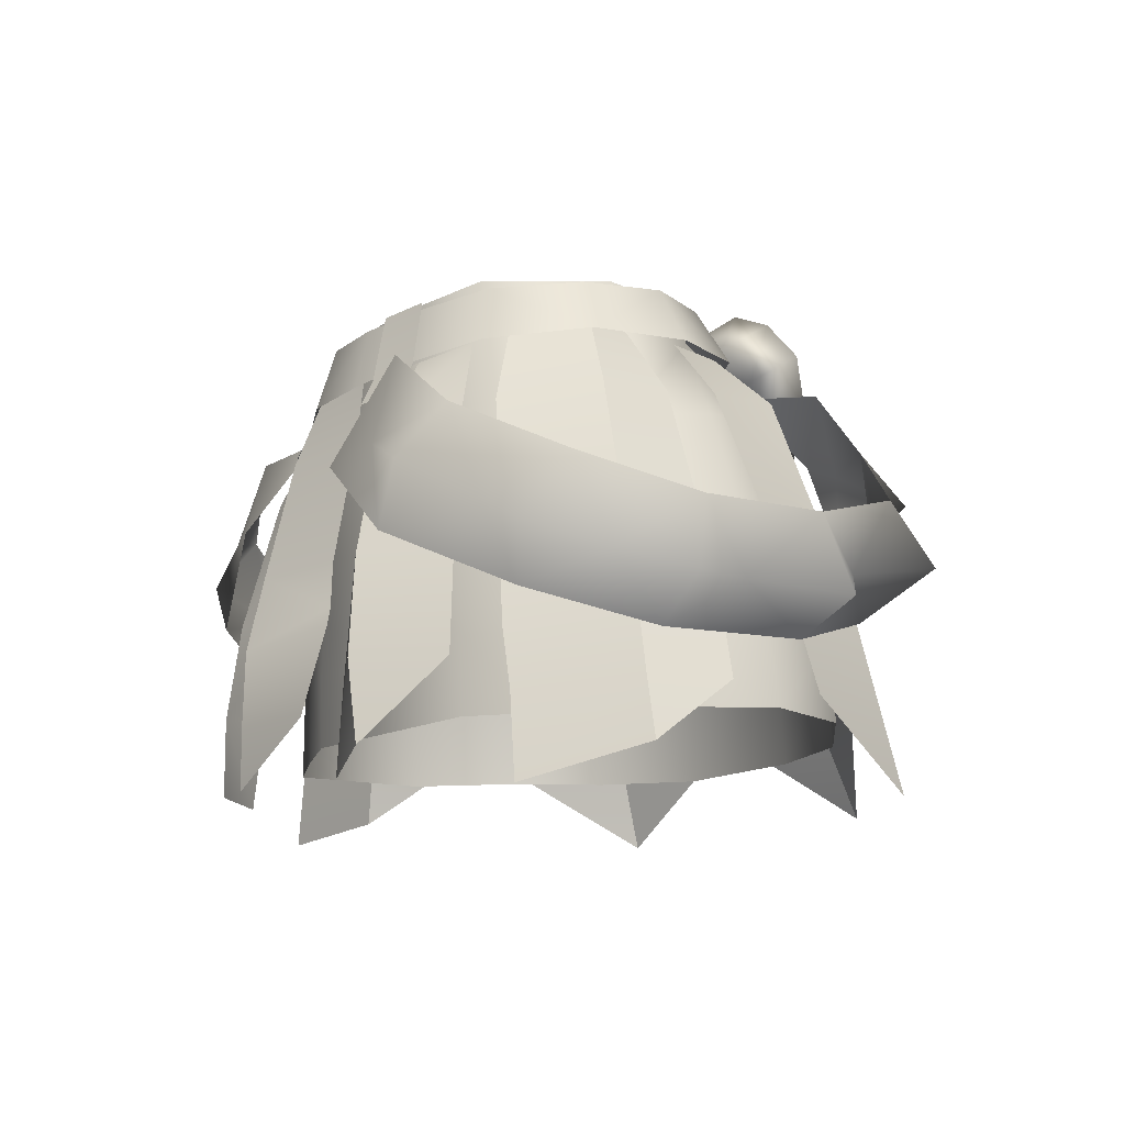
<metadata>
{"format":"obj","ext":"obj","renderer":"f3d","projection":"perspective","resolution":1024,"background":"white","views":[{"elev":-11.9,"azim":67.7,"up":"+Y"}]}
</metadata>
<code>
g mesh00
v -6.974 0.1068 -14.95
v 0 0.2297 -16.03
v -7.238 -7.023 -18.62
v -10.7 -11.54 -17.92
v -19.68 -17.8 -14.88
v -18.72 -11.59 -13.65
v -8.376 -19.44 13.91
v -17.23 -14.5 11.6
v -17.89 -19.04 11.58
v 0 -5.807 15.5
v -7.557 -5.379 14.02
v 0 -15.26 15.43
v -8.232 -15.01 14.04
v -6.615 3.008 12.49
v -14.17 3.883 8.395
v -16.69 -4.948 10.99
v -10.7 -11.54 -17.92
v -18.72 -11.59 -13.65
v -15.82 -1.635 -11.61
v 6.189 4.125 -11.09
v 6.857 -0.03027 -14.8
v 0 4.919 -12.71
v 0.06235 -6.544 -19.96
v 7.116 -16.93 -21.17
v 0.3379 -16.18 -23.32
v 7.746 -22.26 -23.09
v 0.5159 -22.43 -25.06
v 0.6245 -27.87 -27.34
v 15.82 -1.635 -11.61
v 18.72 -11.59 -13.65
v 8.685 -1.191 -14.66
v 0 0.2297 -16.03
v -6.974 0.1068 -14.95
v -6.189 4.125 -11.09
v 6.615 3.008 12.49
v 0 2.335 13.84
v 0 -5.807 15.5
v -6.615 3.008 12.49
v -7.557 -5.379 14.02
v -17.23 -14.5 11.6
v 18.72 -11.59 -13.65
v 10.7 -11.54 -17.92
v 0 -11.72 -19.62
v 0 -1.222 -15.62
v -10.7 -11.54 -17.92
v -8.685 -1.191 -14.66
v -15.82 -1.635 -11.61
v -19.68 -17.8 -14.88
v -10.7 -11.54 -17.92
v -11.33 -17.95 -19.18
v 0 -11.72 -19.62
v 0 -17.99 -21.05
v 10.7 -11.54 -17.92
v 11.33 -17.95 -19.18
v 18.72 -11.59 -13.65
v 19.68 -17.8 -14.88
v -6.189 4.125 -11.09
v 0 0.2297 -16.03
v 6.857 -0.03027 -14.8
v 0.06235 -6.544 -19.96
v 7.238 -7.023 -18.62
v 7.116 -16.93 -21.17
v -17.23 -14.5 11.6
v -8.376 -19.44 13.91
v -8.232 -15.01 14.04
v 0 -19.37 15.55
v 0 -15.26 15.43
v 8.376 -19.44 13.91
v 8.232 -15.01 14.04
v 17.89 -19.04 11.58
v 17.23 -14.5 11.6
f 1 2 3
f 4 5 6
f 7 8 9
f 10 11 12
f 12 11 13
f 14 15 16
f 17 18 19
f 20 21 22
f 23 24 25
f 25 24 26
f 25 26 27
f 27 26 28
f 29 30 31
f 32 33 34
f 35 36 37
f 37 36 38
f 37 38 39
f 39 38 16
f 39 16 13
f 13 16 40
f 41 42 31
f 31 42 43
f 31 43 44
f 44 43 45
f 44 45 46
f 46 45 47
f 48 49 50
f 50 49 51
f 50 51 52
f 52 51 53
f 52 53 54
f 54 53 55
f 54 55 56
f 57 22 58
f 58 22 59
f 58 59 60
f 60 59 61
f 60 61 62
f 63 64 65
f 65 64 66
f 65 66 67
f 67 66 68
f 67 68 69
f 69 68 70
f 69 70 71
v -22.07 -12.18 -7.733
v -24.04 -18.21 0.2102
v -22.71 -13.19 0.443
v -20.72 -3.638 0.7842
v -22.07 -12.18 -7.733
v -22.71 -13.19 0.443
v -23.66 -12.07 -3.625
v -25.03 -12.61 2.683
v -21.5 -1.574 2.846
v -23.07 -23.23 9.98
v -29.06 -26.75 2.649
v -24.18 -29.18 10.09
v -17.89 -19.04 11.58
v -17.23 -14.5 11.6
v -24.04 -18.21 0.2102
v -22.71 -13.19 0.443
v -23.24 -17.77 -8.176
v -18.72 -11.59 -13.65
v -19.68 -17.8 -14.88
v -20.72 -3.638 0.7842
v -22.71 -13.19 0.443
v -17.23 -14.5 11.6
v -16.69 -4.948 10.99
v -14.17 3.883 8.395
v -16.06 4.762 -0.5831
v -10.74 5.235 -8.4
v -15.82 -1.635 -11.61
v -19.65 -2.631 -5.939
v -18.72 -11.59 -13.65
v -21.98 -28.61 -18.94
v -21.56 -23.06 -17.62
v -13.38 -22.68 -21.17
v -20.5 -16.88 -16.51
v -12.67 -17.25 -19.92
v -11.75 -11.23 -18.3
v -15.77 -20.53 18.44
v -16.94 -26.36 18.14
v -10.57 -27.86 17.5
v -12.46 -4.099 15.47
v -10.61 1.433 12.11
v -14.55 2.074 9.575
v -16.06 4.762 -0.5831
v -10.74 5.235 -8.4
v -21.98 -28.61 -18.94
v -26.27 -22.78 -10.37
v -21.56 -23.06 -17.62
v -23.57 -11.64 -8.527
v -20.5 -16.88 -16.51
v -17.77 3.709 2.219
v -16.5 3.591 -0.9543
v -20.01 -1.431 -2.514
v -23.66 -12.07 -3.625
v -20.44 -10.69 -17.95
v -26.75 -9.44 -15.73
v -19.83 -4.379 -17.51
v -26.19 -19.22 -9.122
v -29.19 -16.19 -3.729
v -31.41 -17.15 -10.3
v -8.549 -2.626 -19.41
v -12.96 -10.58 -19.65
v -13.54 -4.533 -19.02
v -23.29 -4.848 14.47
v -28.97 -8.781 9.04
v -24.27 -11.2 12.59
v -22.87 -8.869 17.79
v -23.29 -4.848 14.47
v -24.27 -11.2 12.59
v -26.19 -19.22 -9.122
v -27.92 -19.38 1.605
v -29.19 -16.19 -3.729
v -17.39 -6.55 17.56
v -16.29 -0.00089 15.7
v -23.29 -4.848 14.47
v -25.67 -17.03 11.4
v -19.49 -12.82 17.72
v -26.75 -9.44 -15.73
v -20.44 -10.69 -17.95
v -25.58 -13.55 -19.79
v -21.08 -16.83 -16.37
v -26.19 -19.22 -9.122
v -26.25 -14.63 -13.04
v -28.76 -14.78 6.21
v -25.67 -17.03 11.4
v -30.32 -11.61 -8.685
v -26.25 -14.63 -13.04
v -19.49 -12.82 17.72
v -17.39 -6.55 17.56
v -12.96 -10.58 -19.65
v -21.08 -16.83 -16.37
v -31.66 -11.49 0.2678
v -30.32 -11.61 -8.685
v -30.32 -11.61 -8.685
v -26.75 -9.44 -15.73
v -28.97 -8.781 9.04
v -17.01 -7.131 -22.71
v -13.54 -4.533 -19.02
v -12.96 -10.58 -19.65
v -32.95 -16.64 1.345
v -28.76 -14.78 6.21
v -31.66 -11.49 0.2678
v -9.094 0.2092 13.78
v -11.07 -6.783 18.52
v -19.49 -12.82 17.72
v -25.67 -17.03 11.4
v -24.27 -11.2 12.59
v -29.63 -13.7 12.83
v -27.92 -19.38 1.605
v -28.97 -8.781 9.04
v -28.76 -14.78 6.21
v -20.44 -10.69 -17.95
v -19.83 -4.379 -17.51
v -8.931 1.93 -13.33
v -15.34 0.8628 -16.52
v -19.83 -4.379 -17.51
v -21.08 -16.83 -16.37
v -26.25 -14.63 -13.04
v -19.3 -11.33 -15.21
v -16.01 -0.3303 -12.56
v -9.458 -0.1781 -15.23
v -12.41 3.618 -9.835
v -7.996 3.799 -10.95
v 0.6245 -27.87 -27.34
v -7.746 -22.26 -23.09
v 0.5159 -22.43 -25.06
v -7.116 -16.93 -21.17
v 0.3379 -16.18 -23.32
v -7.238 -7.023 -18.62
v 0.06235 -6.544 -19.96
v 0 0.2297 -16.03
v -26.53 -17.66 2.675
v -25.64 -17.18 -3.593
v -27.91 -22.36 2.75
v -27.37 -22.32 -3.545
v -29.06 -26.75 2.649
v -9.994 -21.48 16.93
v -9.013 -13.75 15.86
v -14.61 -13.41 17.67
v -7.915 -4.016 14.21
v -12.46 -4.099 15.47
v -7.547 1.005 13.7
v -10.61 1.433 12.11
v -16.06 -3.458 10.91
v -12.46 -4.099 15.47
v -18.81 -13.39 12.32
v -14.61 -13.41 17.67
v -20.25 -20.7 13.05
v -15.77 -20.53 18.44
v -16.94 -26.36 18.14
v -16.58 3.003 -4.737
v -12.41 3.618 -9.835
v -19.58 -1.143 -6.337
v -16.01 -0.3303 -12.56
v -19.3 -11.33 -15.21
v -27.91 -22.36 2.75
v -21.99 -18.79 10.14
v -26.53 -17.66 2.675
v -20.92 -13.45 9.911
v -25.03 -12.61 2.683
v -18.17 -2.794 9.213
v -21.5 -1.574 2.846
v -15.92 2.798 7.401
v -17.77 3.709 2.219
f 72 73 74
f 75 76 77
f 78 79 80
f 81 82 83
f 84 85 86
f 86 85 87
f 73 72 88
f 88 72 89
f 88 89 90
f 91 92 93
f 93 94 91
f 91 94 95
f 91 95 96
f 97 98 99
f 99 98 100
f 99 100 76
f 101 102 103
f 103 102 104
f 103 104 105
f 105 104 106
f 107 108 109
f 110 111 112
f 76 75 99
f 99 75 113
f 99 113 114
f 115 116 117
f 117 116 118
f 117 118 119
f 120 121 80
f 80 121 122
f 80 122 123
f 124 125 126
f 127 128 129
f 130 131 132
f 133 134 135
f 136 137 138
f 139 140 141
f 142 143 144
f 145 146 135
f 147 148 149
f 150 151 152
f 153 140 154
f 128 155 129
f 129 155 156
f 129 156 127
f 138 157 136
f 136 157 158
f 136 158 137
f 159 160 124
f 141 161 162
f 152 163 164
f 165 161 153
f 166 167 168
f 169 170 171
f 172 143 173
f 173 143 142
f 173 142 174
f 175 176 177
f 171 128 169
f 169 128 178
f 169 178 170
f 176 179 177
f 177 179 180
f 177 180 175
f 168 181 166
f 166 181 182
f 166 182 167
f 183 130 184
f 184 130 132
f 184 132 185
f 148 186 149
f 149 186 187
f 149 187 147
f 104 188 106
f 106 188 189
f 106 189 190
f 190 189 191
f 190 191 192
f 193 194 195
f 195 194 196
f 195 196 197
f 197 196 198
f 197 198 199
f 199 198 200
f 79 78 201
f 201 78 202
f 201 202 203
f 203 202 204
f 203 204 205
f 109 206 107
f 107 206 207
f 107 207 208
f 208 207 209
f 208 209 210
f 210 209 211
f 210 211 212
f 112 213 214
f 214 213 215
f 214 215 216
f 216 215 217
f 216 217 218
f 218 217 219
f 220 221 222
f 222 221 223
f 222 223 118
f 118 223 224
f 118 224 119
f 82 81 225
f 225 81 226
f 225 226 227
f 227 226 228
f 227 228 229
f 229 228 230
f 229 230 231
f 231 230 232
f 231 232 233
v 23.24 -17.77 -8.176
v 22.71 -13.19 0.443
v 24.04 -18.21 0.2102
v 27.37 -22.32 -3.545
v 27.91 -22.36 2.75
v 29.06 -26.75 2.649
v 18.17 -2.794 9.213
v 17.77 3.709 2.219
v 15.92 2.798 7.401
v 16.5 3.591 -0.9543
v 17.77 3.709 2.219
v 20.01 -1.431 -2.514
v 21.5 -1.574 2.846
v 25.03 -12.61 2.683
v 19.3 -11.33 -15.21
v 20.5 -16.88 -16.51
v 12.67 -17.25 -19.92
v 21.56 -23.06 -17.62
v 13.38 -22.68 -21.17
v 21.98 -28.61 -18.94
v 19.3 -11.33 -15.21
v 16.01 -0.3303 -12.56
v 19.58 -1.143 -6.337
v 12.41 3.618 -9.835
v 16.58 3.003 -4.737
v 20.72 -3.638 0.7842
v 22.71 -13.19 0.443
v 19.65 -2.631 -5.939
v 22.07 -12.18 -7.733
v 22.07 -12.18 -7.733
v 19.68 -17.8 -14.88
v 18.72 -11.59 -13.65
v 8.232 -15.01 14.04
v 17.23 -14.5 11.6
v 7.557 -5.379 14.02
v 16.69 -4.948 10.99
v 24.04 -18.21 0.2102
v 22.71 -13.19 0.443
v 17.89 -19.04 11.58
v 17.23 -14.5 11.6
v 17.23 -14.5 11.6
v 22.71 -13.19 0.443
v 16.69 -4.948 10.99
v 7.547 1.005 13.7
v 12.46 -4.099 15.47
v 10.61 1.433 12.11
v 20.72 -3.638 0.7842
v 16.06 4.762 -0.5831
v 14.17 3.883 8.395
v 16.29 -0.00089 15.7
v 9.094 0.2092 13.78
v 11.07 -6.783 18.52
v 19.83 -4.379 -17.51
v 26.75 -9.44 -15.73
v 20.44 -10.69 -17.95
v 31.41 -17.15 -10.3
v 29.19 -16.19 -3.729
v 26.19 -19.22 -9.122
v 13.54 -4.533 -19.02
v 12.96 -10.58 -19.65
v 8.549 -2.626 -19.41
v 24.27 -11.2 12.59
v 28.97 -8.781 8.106
v 23.29 -4.848 14.47
v 24.27 -11.2 12.59
v 23.29 -4.848 14.47
v 22.87 -8.869 17.79
v 29.19 -16.19 -3.729
v 27.92 -19.38 1.605
v 26.19 -19.22 -9.122
v 19.49 -12.82 17.72
v 25.67 -17.03 10.46
v 26.25 -14.63 -13.04
v 26.19 -19.22 -9.122
v 21.08 -16.83 -16.37
v 23.29 -4.848 14.47
v 16.29 -0.00089 15.7
v 17.39 -6.55 17.56
v 19.49 -12.82 17.72
v 25.67 -17.03 10.46
v 28.76 -14.78 5.276
v 26.25 -14.63 -13.04
v 30.32 -11.61 -8.685
v 17.39 -6.55 17.56
v 19.49 -12.82 17.72
v 21.08 -16.83 -16.37
v 12.96 -10.58 -19.65
v 30.32 -11.61 -8.685
v 31.66 -11.49 0.2678
v 26.75 -9.44 -15.73
v 30.32 -11.61 -8.685
v 25.58 -13.55 -19.79
v 26.25 -14.63 -13.04
v 21.08 -16.83 -16.37
v 20.44 -10.69 -17.95
v 26.75 -9.44 -15.73
v 28.97 -8.781 8.106
v 12.96 -10.58 -19.65
v 13.54 -4.533 -19.02
v 17.01 -7.131 -22.71
v 31.66 -11.49 0.2678
v 28.76 -14.78 5.276
v 32.95 -16.64 1.345
v 29.63 -13.7 11.9
v 24.27 -11.2 12.59
v 25.67 -17.03 10.46
v 27.92 -19.38 1.605
v 28.76 -14.78 5.276
v 28.97 -8.781 8.106
v 19.83 -4.379 -17.51
v 20.44 -10.69 -17.95
v 19.83 -4.379 -17.51
v 15.34 0.8628 -16.52
v 8.931 1.93 -13.33
v 16.94 -26.36 18.14
v 20.25 -20.7 13.05
v 15.77 -20.53 18.44
v 18.81 -13.39 12.32
v 14.61 -13.41 17.67
v 16.06 -3.458 10.91
v 12.46 -4.099 15.47
v 14.55 2.074 9.575
v 10.61 1.433 12.11
v 26.53 -17.66 2.675
v 25.64 -17.18 -3.593
v 23.66 -12.07 -3.625
v 20.01 -1.431 -2.514
v 19.58 -1.143 -6.337
v 23.57 -11.64 -8.527
v 19.3 -11.33 -15.21
v 24.58 -16.94 -9.5
v 20.5 -16.88 -16.51
v 26.27 -22.78 -10.37
v 21.56 -23.06 -17.62
v 21.98 -28.61 -18.94
v 7.547 1.005 13.7
v 7.915 -4.016 14.21
v 12.46 -4.099 15.47
v 9.013 -13.75 15.86
v 14.61 -13.41 17.67
v 9.994 -21.48 16.93
v 15.77 -20.53 18.44
v 10.57 -27.86 17.5
v 16.94 -26.36 18.14
v 11.75 -11.23 -18.3
v 9.458 -0.1781 -15.23
v 16.01 -0.3303 -12.56
v 7.996 3.799 -10.95
v 12.41 3.618 -9.835
v 16.06 4.762 -0.5831
v 10.74 5.235 -8.4
v 15.82 -1.635 -11.61
v 18.72 -11.59 -13.65
v 0 -15.26 15.43
v 0 -5.807 15.5
v 6.615 3.008 12.49
v 14.17 3.883 8.395
v 17.77 3.709 2.219
v 18.17 -2.794 9.213
v 21.5 -1.574 2.846
v 20.92 -13.45 9.911
v 25.03 -12.61 2.683
v 21.99 -18.79 10.14
v 26.53 -17.66 2.675
v 23.07 -23.23 9.98
v 27.91 -22.36 2.75
v 24.18 -29.18 10.09
v 29.06 -26.75 2.649
f 234 235 236
f 237 238 239
f 240 241 242
f 243 244 245
f 245 244 246
f 245 246 247
f 248 249 250
f 250 249 251
f 250 251 252
f 252 251 253
f 254 255 256
f 256 255 257
f 256 257 258
f 259 260 261
f 261 260 262
f 235 234 263
f 263 234 264
f 263 264 265
f 266 267 268
f 268 267 269
f 270 271 272
f 272 271 273
f 274 275 276
f 277 278 279
f 275 280 276
f 276 280 281
f 276 281 282
f 283 284 285
f 286 287 288
f 289 290 291
f 292 293 294
f 295 296 297
f 298 299 300
f 301 302 303
f 295 304 305
f 306 307 308
f 309 310 311
f 311 310 285
f 311 285 312
f 313 302 314
f 291 315 289
f 289 315 316
f 289 316 290
f 299 317 300
f 300 317 318
f 300 318 298
f 288 319 320
f 321 322 301
f 323 324 306
f 325 326 327
f 327 328 325
f 325 328 329
f 325 329 326
f 314 322 330
f 331 332 333
f 334 335 336
f 337 338 339
f 335 340 336
f 336 340 290
f 336 290 334
f 339 341 337
f 337 341 342
f 337 342 338
f 332 343 333
f 333 343 344
f 333 344 331
f 345 292 346
f 346 292 294
f 346 294 347
f 348 349 350
f 350 349 351
f 350 351 352
f 352 351 353
f 352 353 354
f 354 353 355
f 354 355 356
f 238 237 357
f 357 237 358
f 357 358 247
f 247 358 359
f 247 359 360
f 361 362 363
f 363 362 364
f 363 364 365
f 365 364 366
f 365 366 367
f 367 366 368
f 369 370 371
f 371 370 372
f 371 372 373
f 373 372 374
f 373 374 375
f 375 374 376
f 375 376 377
f 250 378 248
f 248 378 379
f 248 379 380
f 380 379 381
f 380 381 382
f 383 259 384
f 384 259 261
f 384 261 385
f 385 261 262
f 385 262 386
f 387 266 388
f 388 266 268
f 388 268 389
f 389 268 269
f 389 269 390
f 391 392 393
f 393 392 394
f 393 394 395
f 395 394 396
f 395 396 397
f 397 396 398
f 397 398 399
f 399 398 400
f 399 400 401
v 18.99 2.736 2.461
v 16.71 6.71 2.299
v 14.24 6.196 8.394
v 10.74 5.235 -8.4
v 8.685 -1.191 -14.66
v 0 5.322 -10.83
v -5.398 3.133 -20.95
v -7.87 3.841 -15.15
v -8.284 6.141 -18.85
v 0 4.438 -20.03
v 8.284 6.141 -18.85
v 5.398 3.133 -20.95
v -8.087 -1.303 15.46
v -7.635 0.7372 14.47
v -11.65 -0.8334 13.7
v -11.05 1.23 12.72
v -7.635 0.7372 14.47
v -6.475 5.764 13.26
v -11.05 1.23 12.72
v -9.829 6.11 11.65
v -6.702 6.521 -13.33
v -8.284 6.141 -18.85
v -7.106 8.711 -17.01
v -7.644 3.056 -12.87
v -7.981 1.118 -15.03
v -11 3.093 -11.79
v -11.5 1.218 -13.5
v -7.024 7.652 -10.16
v -7.644 3.056 -12.87
v -10.44 7.59 -9.41
v -11 3.093 -11.79
v -9.735 5.711 11.47
v -10.75 1.474 12.5
v -4.652 5.271 13.91
v -5.291 0.7248 15.1
v -6.127 6.558 11.67
v -6.615 3.008 12.49
v 0 2.335 13.84
v -14.17 3.883 8.395
v -6.615 3.008 12.49
v -13.31 7.017 8.494
v -6.127 6.558 11.67
v -14.17 3.883 8.395
v -13.31 7.017 8.494
v -16.06 4.762 -0.5831
v -15.13 7.568 -0.5481
v -3.429 7.808 -12.39
v 0 6.525 -13.29
v -3.839 10.2 -15.93
v -8.284 6.141 -18.85
v -7.106 8.711 -17.01
v 0 8.717 -16.99
v -10.75 1.474 12.5
v -9.735 5.711 11.47
v -15.7 2.052 9.33
v -14.24 6.196 8.394
v -16.71 6.71 2.299
v 0 -12.53 19.88
v 5.056 -3.05 14.81
v 0 -3.943 17.82
v 5.204 2.21 14.29
v 0 2.043 15.49
v 0 -27.77 21.21
v 6.612 -23.24 18.88
v 0 -23.51 21.25
v 0 -17.86 21.09
v -4.652 5.271 13.91
v -5.291 0.7248 15.1
v 0 4.969 14.91
v 0 0.414 16.34
v 4.652 5.271 13.91
v 5.291 0.7248 15.1
v 15.7 2.052 9.33
v 11.23 7.533 -8.972
v 15.35 7.326 -4.229
v 12.83 3.444 -10.9
v 17.35 3.188 -5.244
v 12.83 3.444 -10.9
v 0 7.906 -11.3
v 11.23 7.533 -8.972
v 11.65 -0.8334 13.7
v 11.05 1.23 12.72
v 8.087 -1.303 15.46
v 7.635 0.7372 14.47
v 11.05 1.23 12.72
v 9.829 6.11 11.65
v 7.635 0.7372 14.47
v 6.475 5.764 13.26
v 8.284 6.141 -18.85
v 7.106 8.711 -17.01
v 7.87 3.841 -15.15
v 6.702 6.521 -13.33
v 0 0.4897 -22.89
v -5.398 3.133 -20.95
v 11 3.093 -11.79
v 11.5 1.218 -13.5
v 7.644 3.056 -12.87
v 7.981 1.118 -15.03
v 10.44 7.59 -9.41
v 11 3.093 -11.79
v 7.024 7.652 -10.16
v 7.644 3.056 -12.87
v 0 3.824 -13.97
v -12.83 3.444 -10.9
v -11.23 7.533 -8.972
v 15.82 -1.635 -11.61
v -15.82 -1.635 -11.61
v -10.74 5.235 -8.4
v -8.685 -1.191 -14.66
v 0 -1.222 -15.62
v 6.615 3.008 12.49
v 6.127 6.558 11.67
v 0 6.516 12.76
v 13.31 7.017 8.494
v 6.127 6.558 11.67
v 14.17 3.883 8.395
v 6.615 3.008 12.49
v 6.702 6.521 -13.33
v 7.106 8.711 -17.01
v 3.839 10.2 -15.93
v 0 8.339 -9.411
v 10.3 8.24 -7.595
v 10.74 5.235 -8.4
v 15.13 7.568 -0.5481
v 16.06 4.762 -0.5831
v 3.429 7.808 -12.39
v 0 6.525 -13.29
v 6.702 6.521 -13.33
v 7.87 3.841 -15.15
v 16.06 4.762 -0.5831
v 15.13 7.568 -0.5481
v 14.17 3.883 8.395
v 13.31 7.017 8.494
v 15.7 2.052 9.33
v 14.24 6.196 8.394
v 10.75 1.474 12.5
v 9.735 5.711 11.47
v 5.291 0.7248 15.1
v 4.652 5.271 13.91
v 6.904 -16.83 17.24
v 5.91 -15.37 16.73
v 5.902 -12.17 16.61
v -5.235 0.796 -17.18
v 0 0.4897 -22.89
v 0 -1.881 -18.95
v 5.398 3.133 -20.95
v 5.235 0.796 -17.18
v 8.284 6.141 -18.85
v -3.429 7.808 -12.39
v -6.702 6.521 -13.33
v -7.87 3.841 -15.15
v -5.235 0.796 -17.18
v 5.235 0.796 -17.18
v 0 -1.881 -18.95
v 0 5.322 -10.83
v -10.74 5.235 -8.4
v -10.3 8.24 -7.595
v -16.06 4.762 -0.5831
v -15.13 7.568 -0.5481
v -6.702 6.521 -13.33
v 3.429 7.808 -12.39
v -11.23 7.533 -8.972
v -12.83 3.444 -10.9
v -15.35 7.326 -4.229
v -17.35 3.188 -5.244
v -18.99 2.736 2.461
v 0 -17.86 21.09
v 0 -12.53 19.88
v -5.795 -12.49 15.95
v 0 -3.943 17.82
v -5.172 -2.92 15.03
v 0 2.043 15.49
v -5.363 0.8013 14.65
v -5.91 -15.37 16.73
v -6.904 -16.83 17.24
v 0 -23.51 21.25
v -6.612 -23.24 18.88
v 0 -27.77 21.21
f 402 403 404
f 405 406 407
f 408 409 410
f 411 412 413
f 414 415 416
f 416 415 417
f 418 419 420
f 420 419 421
f 409 422 423
f 423 422 424
f 425 426 427
f 427 426 428
f 429 430 431
f 431 430 432
f 433 434 435
f 435 434 436
f 437 438 439
f 440 441 442
f 442 441 443
f 444 445 446
f 446 445 447
f 448 449 450
f 451 452 411
f 411 452 453
f 454 455 456
f 456 455 457
f 456 457 458
f 459 460 461
f 461 460 462
f 461 462 463
f 464 465 466
f 466 465 467
f 468 469 470
f 470 469 471
f 470 471 472
f 472 471 473
f 474 402 404
f 475 476 477
f 403 402 476
f 476 402 478
f 476 478 477
f 479 480 481
f 482 483 484
f 484 483 485
f 486 487 488
f 488 487 489
f 490 491 492
f 492 491 493
f 413 494 411
f 411 494 495
f 411 495 451
f 496 497 498
f 498 497 499
f 500 501 502
f 502 501 503
f 479 504 480
f 480 504 505
f 480 505 506
f 406 405 507
f 508 509 510
f 510 509 407
f 510 407 511
f 511 407 406
f 512 513 439
f 439 513 514
f 439 514 437
f 515 516 517
f 517 516 518
f 519 520 521
f 522 523 524
f 524 523 525
f 524 525 526
f 527 528 529
f 529 528 530
f 531 532 533
f 533 532 534
f 535 536 537
f 537 536 538
f 537 538 539
f 539 538 540
f 465 541 467
f 467 541 542
f 467 542 459
f 459 542 543
f 459 543 460
f 409 408 544
f 544 408 545
f 544 545 546
f 546 545 547
f 546 547 548
f 548 547 549
f 548 549 492
f 550 551 528
f 528 551 552
f 528 552 530
f 530 552 553
f 530 553 554
f 554 553 555
f 524 556 522
f 522 556 557
f 522 557 558
f 558 557 559
f 558 559 560
f 561 448 452
f 452 448 450
f 452 450 453
f 453 450 449
f 453 449 562
f 412 411 520
f 520 411 453
f 520 453 521
f 521 453 562
f 521 562 519
f 563 564 565
f 565 564 566
f 565 566 458
f 458 566 567
f 458 567 456
f 568 569 570
f 570 569 571
f 570 571 572
f 572 571 573
f 572 573 574
f 570 575 568
f 568 575 576
f 568 576 577
f 577 576 578
f 577 578 579
v 0 -19.37 15.55
v 8.447 -24.45 13.82
v 8.376 -19.44 13.91
v 0 -23.83 -21.56
v 11.33 -17.95 -19.18
v 11.64 -24.03 -19.3
v 8.447 -24.45 13.82
v 0 -19.37 15.55
v 0 -24.42 15.41
v -8.376 -19.44 13.91
v -8.447 -24.45 13.82
v 11.33 -17.95 -19.18
v 0 -23.83 -21.56
v 0 -17.99 -21.05
v -11.64 -24.03 -19.3
v -11.33 -17.95 -19.18
f 580 581 582
f 583 584 585
f 586 587 588
f 588 587 589
f 588 589 590
f 591 592 593
f 593 592 594
f 593 594 595
v 24.65 -23.92 -0.04672
v 23.87 -23.42 -8.642
v 24.04 -18.21 0.2102
v 23.24 -17.77 -8.176
v 23.24 -17.77 -8.176
v 23.87 -23.42 -8.642
v 19.68 -17.8 -14.88
v 20.2 -23.62 -14.84
v 24.65 -23.92 -0.04672
v 24.04 -18.21 0.2102
v 18.2 -24.36 11.53
v 17.89 -19.04 11.58
v 20.2 -23.62 -14.84
v 11.64 -24.03 -19.3
v 19.68 -17.8 -14.88
v 11.33 -17.95 -19.18
v 8.376 -19.44 13.91
v 8.447 -24.45 13.82
v 17.89 -19.04 11.58
v 18.2 -24.36 11.53
f 596 597 598
f 598 597 599
f 600 601 602
f 602 601 603
f 604 605 606
f 606 605 607
f 608 609 610
f 610 609 611
f 612 613 614
f 614 613 615
v -24.04 -18.21 0.2102
v -23.24 -17.77 -8.176
v -24.65 -23.92 -0.04672
v -23.87 -23.42 -8.642
v -19.68 -17.8 -14.88
v -20.2 -23.62 -14.84
v -23.24 -17.77 -8.176
v -23.87 -23.42 -8.642
v -18.2 -24.36 11.53
v -17.89 -19.04 11.58
v -24.65 -23.92 -0.04672
v -24.04 -18.21 0.2102
v -19.68 -17.8 -14.88
v -11.33 -17.95 -19.18
v -20.2 -23.62 -14.84
v -11.64 -24.03 -19.3
v -17.89 -19.04 11.58
v -18.2 -24.36 11.53
v -8.376 -19.44 13.91
v -8.447 -24.45 13.82
f 616 617 618
f 618 617 619
f 620 621 622
f 622 621 623
f 624 625 626
f 626 625 627
f 628 629 630
f 630 629 631
f 632 633 634
f 634 633 635

</code>
